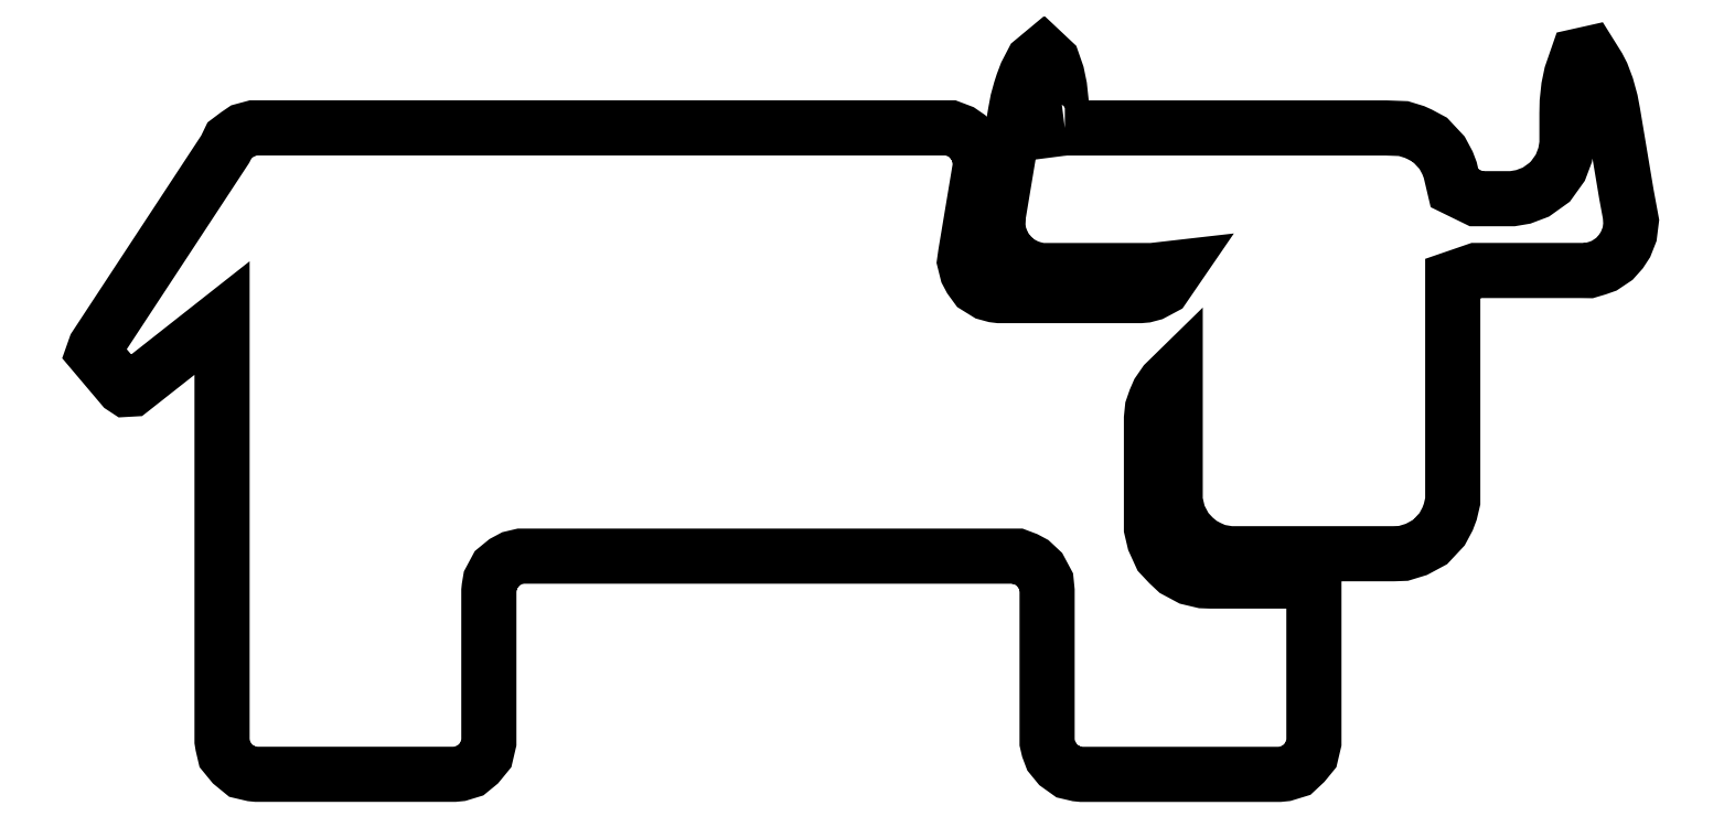
<metadata>
{"format":"dxf","ext":"dxf","renderer":"ezdxf+matplotlib","layout":"modelspace","background":"white","min_lineweight":24,"dpi":150}
</metadata>
<code>
0
SECTION
2
ENTITIES
0
LWPOLYLINE
8
0
90
250
70
1
43
0
10
73.45
20
32.38
10
76.21
20
32.38
10
123
20
32.38
10
125.6
20
32.28
10
127.3
20
31.76
10
128.1
20
31.39
10
129.7
20
30.54
10
130.8
20
29.44
10
131.6
20
28.57
10
132.4
20
26.99
10
132.8
20
25.88
10
133.5
20
23.1
10
135.8
20
21.98
10
136.8
20
21.48
10
139.9
20
21.48
10
142.4
20
21.48
10
144.1
20
21.76
10
146
20
22.49
10
147
20
23.22
10
148.2
20
24.07
10
149.1
20
25.29
10
149.8
20
26.26
10
150.5
20
28.21
10
150.8
20
29.87
10
150.8
20
34.6
10
150.9
20
36.42
10
151.1
20
38.67
10
151.2
20
39.4
10
151.5
20
40.63
10
152.5
20
43.45
10
154.3
20
43.87
10
155.6
20
41.82
10
156.2
20
40.68
10
156.9
20
38.76
10
157.3
20
37.37
10
157.5
20
36.53
10
157.9
20
34.69
10
158.3
20
32.43
10
158.6
20
30.37
10
159
20
28.32
10
159.3
20
26.4
10
159.4
20
25.37
10
159.6
20
24.21
10
160
20
22.15
10
160.4
20
20.1
10
160.7
20
18.08
10
160.5
20
16.02
10
159.9
20
14.43
10
159.1
20
13.32
10
158.1
20
12.2
10
156.6
20
11.15
10
155.5
20
10.77
10
154.2
20
10.39
10
152.9
20
10.41
10
150.2
20
10.41
10
139.9
20
10.41
10
136.8
20
10.41
10
135.8
20
10.06
10
133.2
20
9.172
10
133.2
20
-25.16
10
132.8
20
-26.79
10
132.4
20
-27.9
10
131.6
20
-29.48
10
130.8
20
-30.35
10
129.7
20
-31.45
10
128.4
20
-32.18
10
127.6
20
-32.58
10
125.6
20
-33.19
10
124.1
20
-33.25
10
98.85
20
-33.25
10
96.89
20
-32.92
10
95.54
20
-32.3
10
94.49
20
-31.74
10
93.33
20
-30.79
10
92.1
20
-29.47
10
91.52
20
-28.38
10
90.98
20
-27.37
10
90.46
20
-25.15
10
90.46
20
-23.05
10
90.46
20
-5.406
10
88.9
20
-6.931
10
87.9
20
-8.378
10
87.41
20
-9.506
10
86.95
20
-10.83
10
86.79
20
-12.36
10
86.79
20
-14.83
10
86.79
20
-27.16
10
86.79
20
-29.37
10
87.25
20
-31.29
10
87.61
20
-32.08
10
88.24
20
-33.47
10
89.47
20
-34.79
10
90.56
20
-35.81
10
91.65
20
-36.39
10
92.67
20
-36.93
10
94.7
20
-37.42
10
95.9
20
-37.46
10
111.8
20
-37.46
10
111.8
20
-60.04
10
111.8
20
-62.33
10
111.4
20
-64.22
10
110.3
20
-65.5
10
109.1
20
-66.64
10
107.4
20
-67.17
10
106.5
20
-67.26
10
105
20
-67.26
10
78.26
20
-67.26
10
76.03
20
-67.26
10
75.36
20
-67.19
10
73.94
20
-66.86
10
72.44
20
-65.79
10
71.4
20
-64.51
10
70.95
20
-63.32
10
70.72
20
-62.33
10
70.72
20
-41.54
10
70.72
20
-38.93
10
70.58
20
-37.53
10
69.63
20
-35.75
10
68.42
20
-34.62
10
67.46
20
-34.11
10
66.16
20
-33.62
10
63.88
20
-33.62
10
-10.37
20
-33.62
10
-11.72
20
-33.94
10
-12.84
20
-34.54
10
-14.12
20
-35.59
10
-15.07
20
-37.37
10
-15.26
20
-38.45
10
-15.31
20
-38.94
10
-15.31
20
-62.32
10
-15.75
20
-64.21
10
-16.92
20
-65.64
10
-18.19
20
-66.68
10
-19.77
20
-67.16
10
-20.61
20
-67.25
10
-22.42
20
-67.25
10
-49.13
20
-67.25
10
-51.11
20
-67.25
10
-51.77
20
-67.18
10
-53.38
20
-66.8
10
-54.81
20
-65.64
10
-55.97
20
-64.21
10
-56.31
20
-62.78
10
-56.42
20
-62.13
10
-56.42
20
3.076
10
-58.98
20
1.053
10
-60.01
20
0.2424
10
-61.31
20
-0.7848
10
-62.34
20
-1.595
10
-63.52
20
-2.524
10
-64.67
20
-3.433
10
-65.7
20
-4.243
10
-67
20
-5.271
10
-68.03
20
-6.081
10
-69.93
20
-7.583
10
-70.32
20
-7.867
10
-71.18
20
-7.916
10
-71.74
20
-7.552
10
-73.08
20
-5.962
10
-74.11
20
-4.747
10
-74.98
20
-3.72
10
-76.24
20
-2.232
10
-75.91
20
-1.321
10
-74.74
20
0.4631
10
-73.99
20
1.605
10
-73.04
20
3.055
10
-72.37
20
4.082
10
-71.34
20
5.646
10
-70.66
20
6.674
10
-69.94
20
7.77
10
-68.96
20
9.265
10
-68.29
20
10.29
10
-67.26
20
11.86
10
-66.58
20
12.88
10
-65.9
20
13.93
10
-64.88
20
15.48
10
-64.21
20
16.5
10
-63.2
20
18.04
10
-62.51
20
19.09
10
-61.83
20
20.12
10
-60.8
20
21.69
10
-60.13
20
22.71
10
-59.15
20
24.21
10
-58.43
20
25.31
10
-57.75
20
26.33
10
-56.72
20
27.9
10
-55.92
20
29.12
10
-55.28
20
30.46
10
-54.08
20
31.36
10
-53.21
20
31.95
10
-51.59
20
32.39
10
55.84
20
32.39
10
57.43
20
31.79
10
58.43
20
31.1
10
59.37
20
30.14
10
60.26
20
28.46
10
60.44
20
26.64
10
60.03
20
24.21
10
59.69
20
22.15
10
59.35
20
20.1
10
59.01
20
18.04
10
58.79
20
16.73
10
58.62
20
15.71
10
58.17
20
13.03
10
58
20
11.81
10
58.42
20
10.1
10
58.93
20
9.149
10
59.8
20
7.951
10
61.41
20
6.951
10
62.58
20
6.633
10
63.33
20
6.541
10
65.93
20
6.541
10
82.37
20
6.541
10
85.11
20
6.541
10
85.85
20
6.606
10
86.94
20
6.894
10
88.66
20
7.811
10
90.73
20
10.84
10
86.88
20
10.4
10
84.43
20
10.4
10
72.1
20
10.4
10
69.69
20
10.4
10
68.47
20
10.7
10
67.59
20
11.01
10
65.91
20
11.9
10
64.96
20
12.97
10
64.13
20
13.89
10
63.3
20
16.02
10
63.04
20
18.08
10
63.29
20
19.45
10
63.74
20
22.15
10
64.08
20
24.21
10
64.42
20
26.26
10
64.75
20
28.22
10
64.92
20
29.25
10
65.11
20
30.37
10
65.45
20
32.43
10
65.84
20
34.77
10
66.18
20
36.58
10
66.65
20
38.26
10
66.98
20
39.29
10
67.52
20
40.73
10
68.52
20
42.66
10
70.12
20
43.99
10
71.55
20
42.65
10
72.23
20
40.69
10
72.63
20
38.74
10
72.87
20
36.48
10
72.91
20
34.66
10
72.91
20
32.31
0
ENDSEC
0
EOF

</code>
